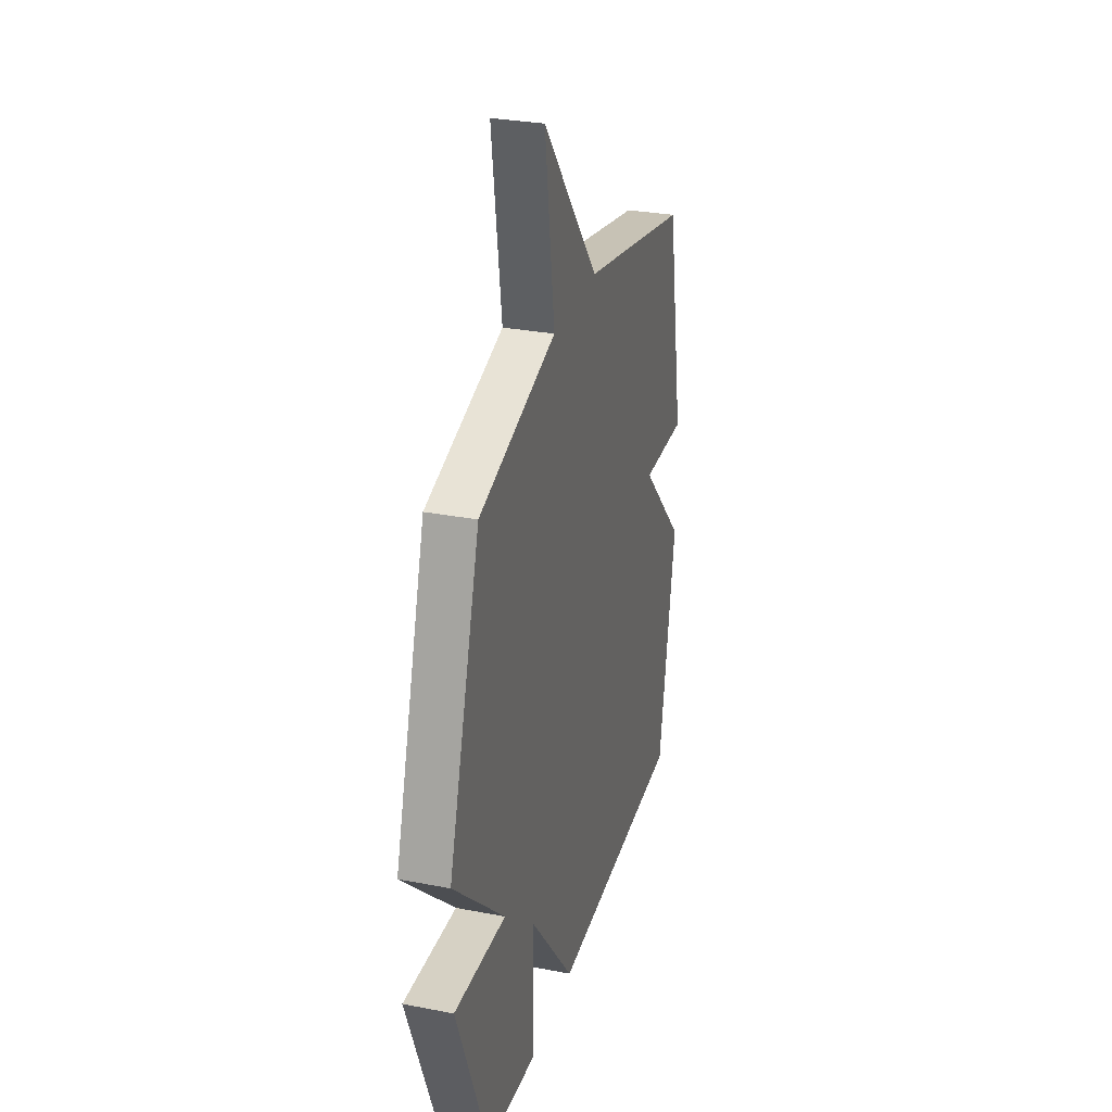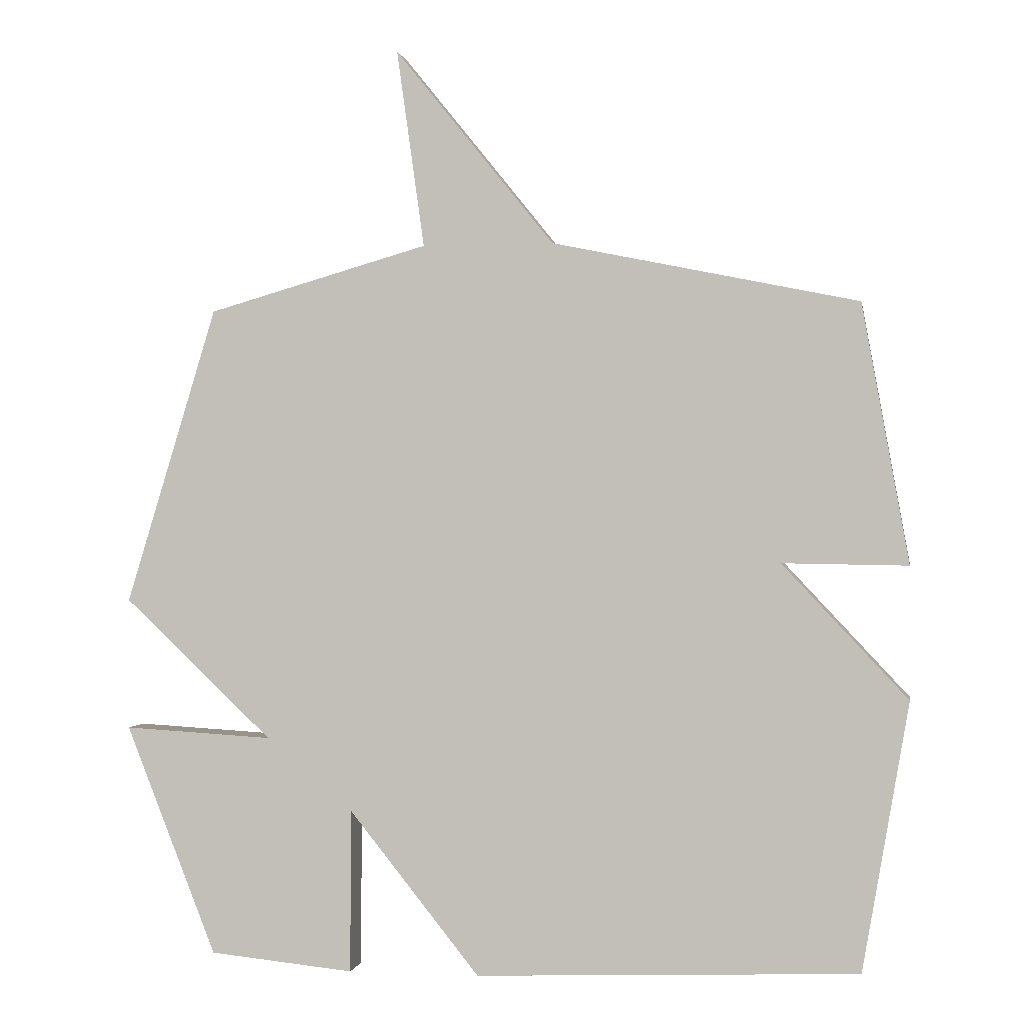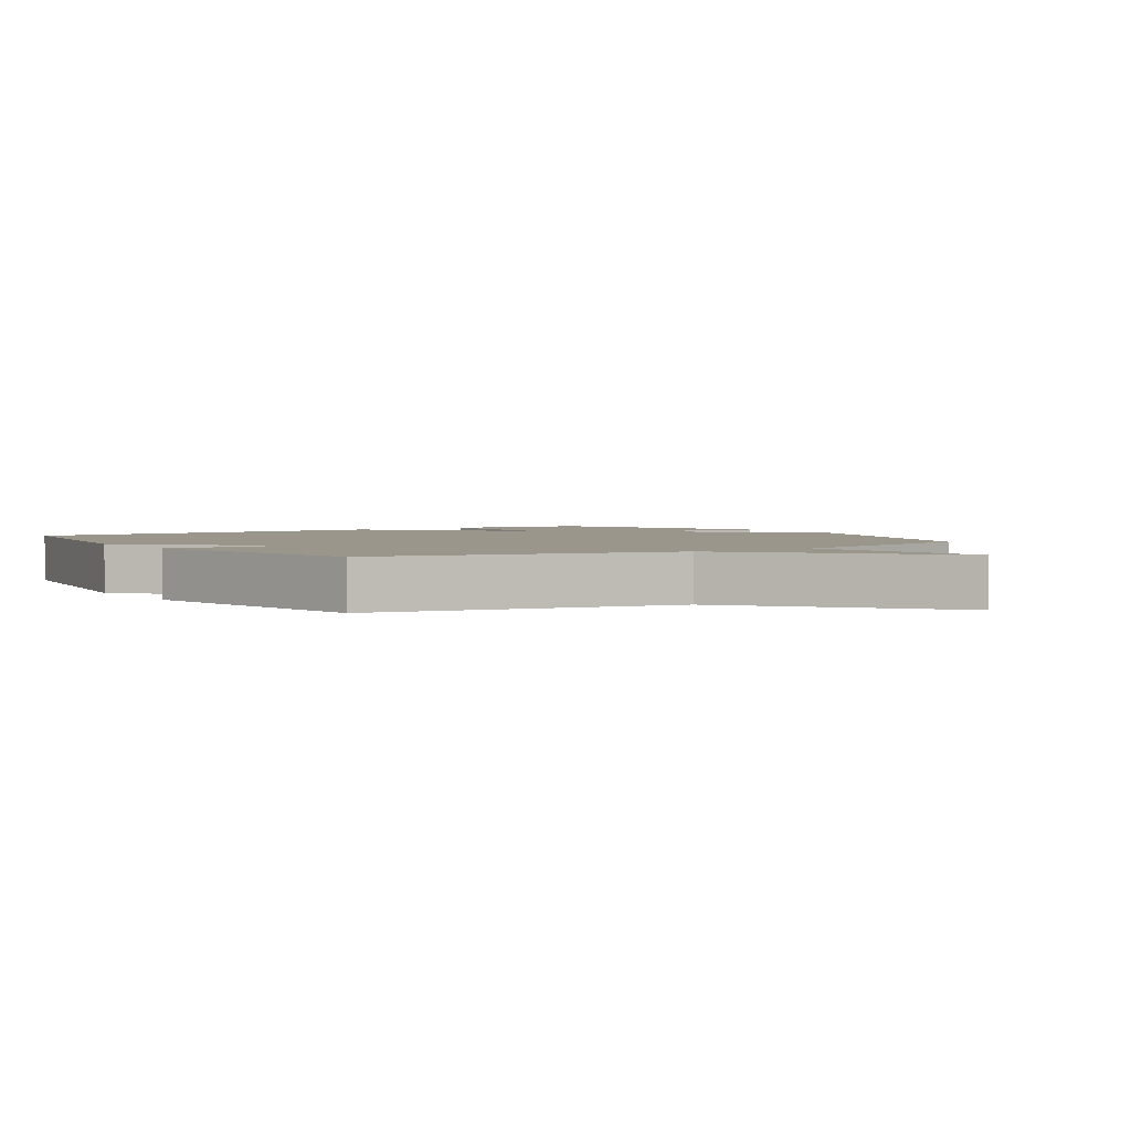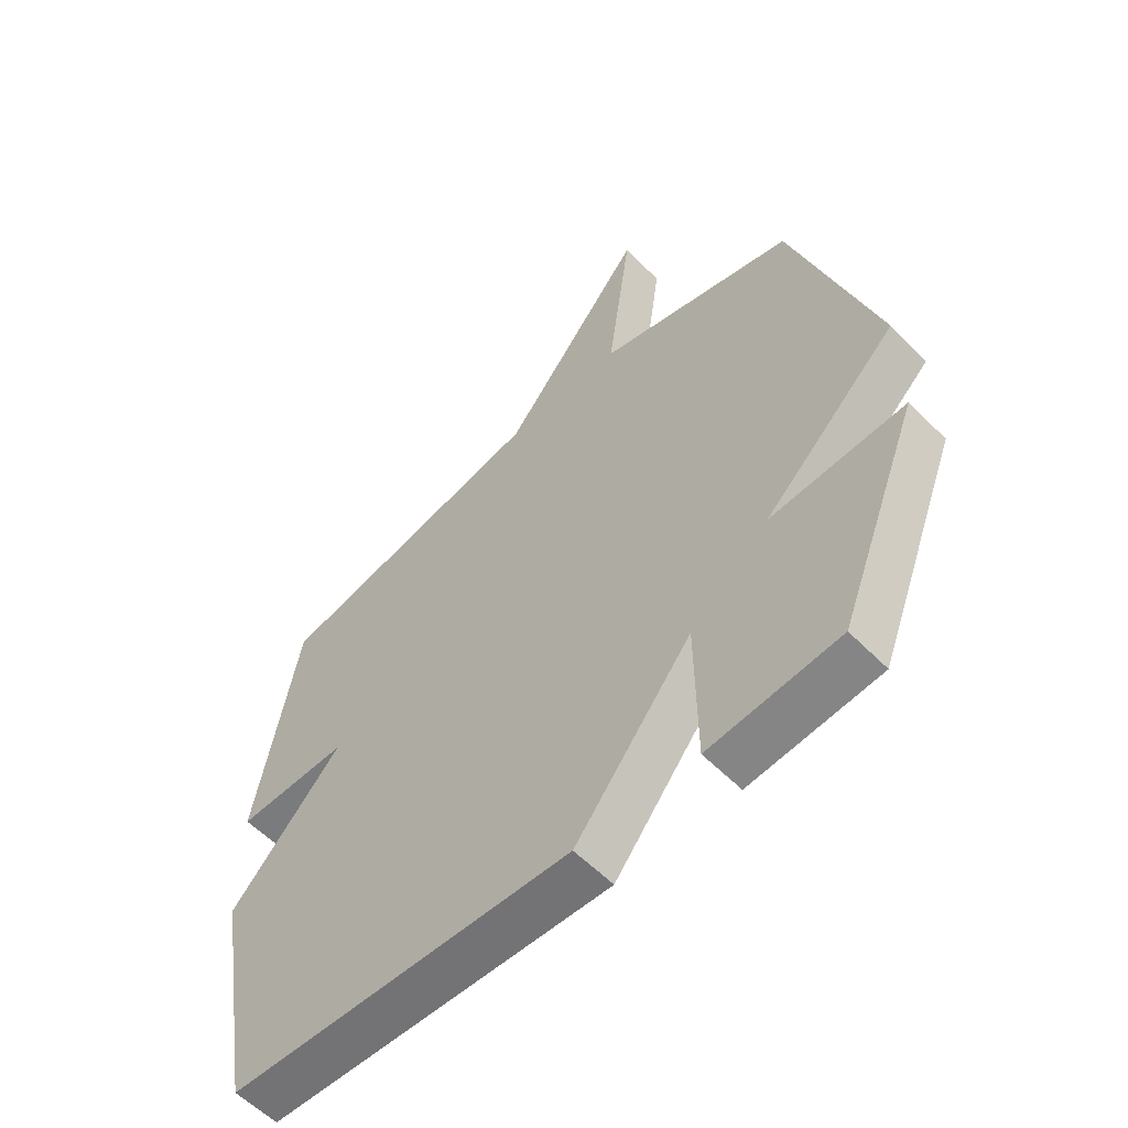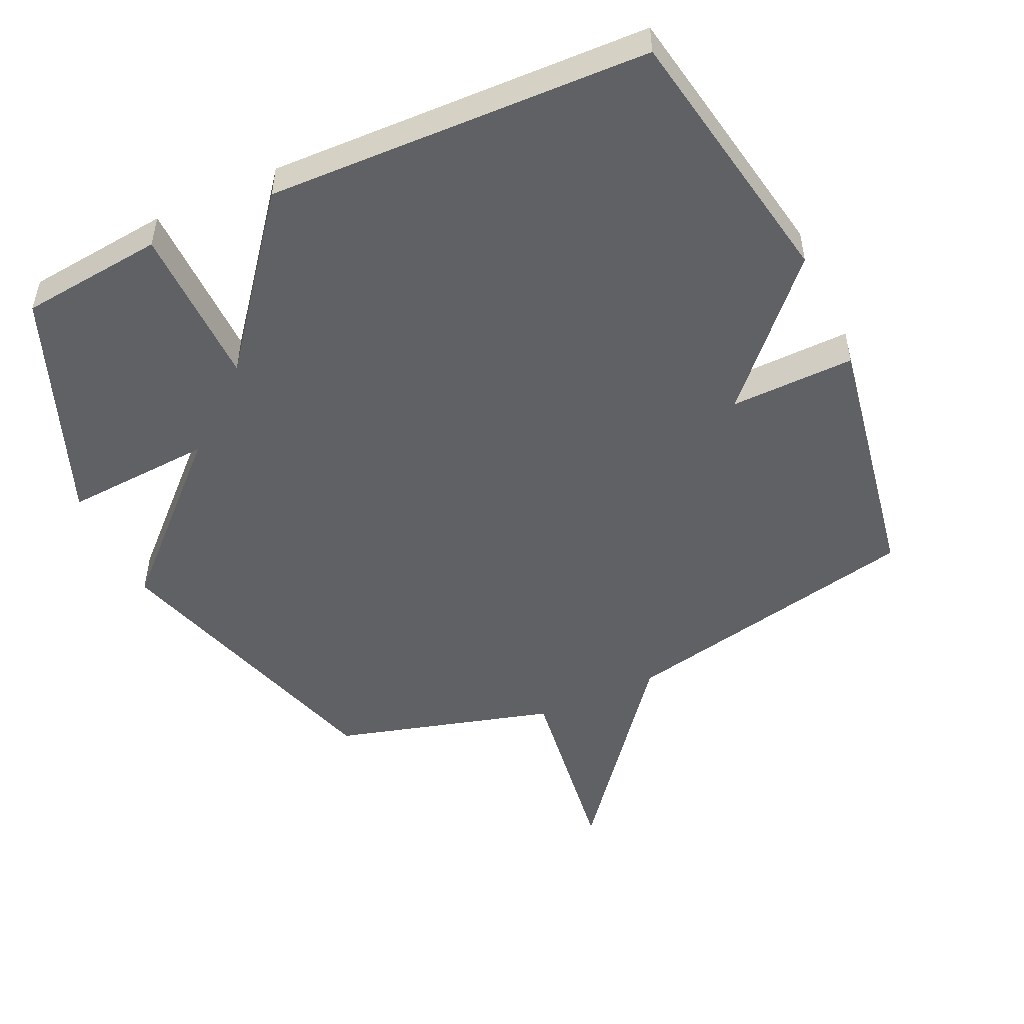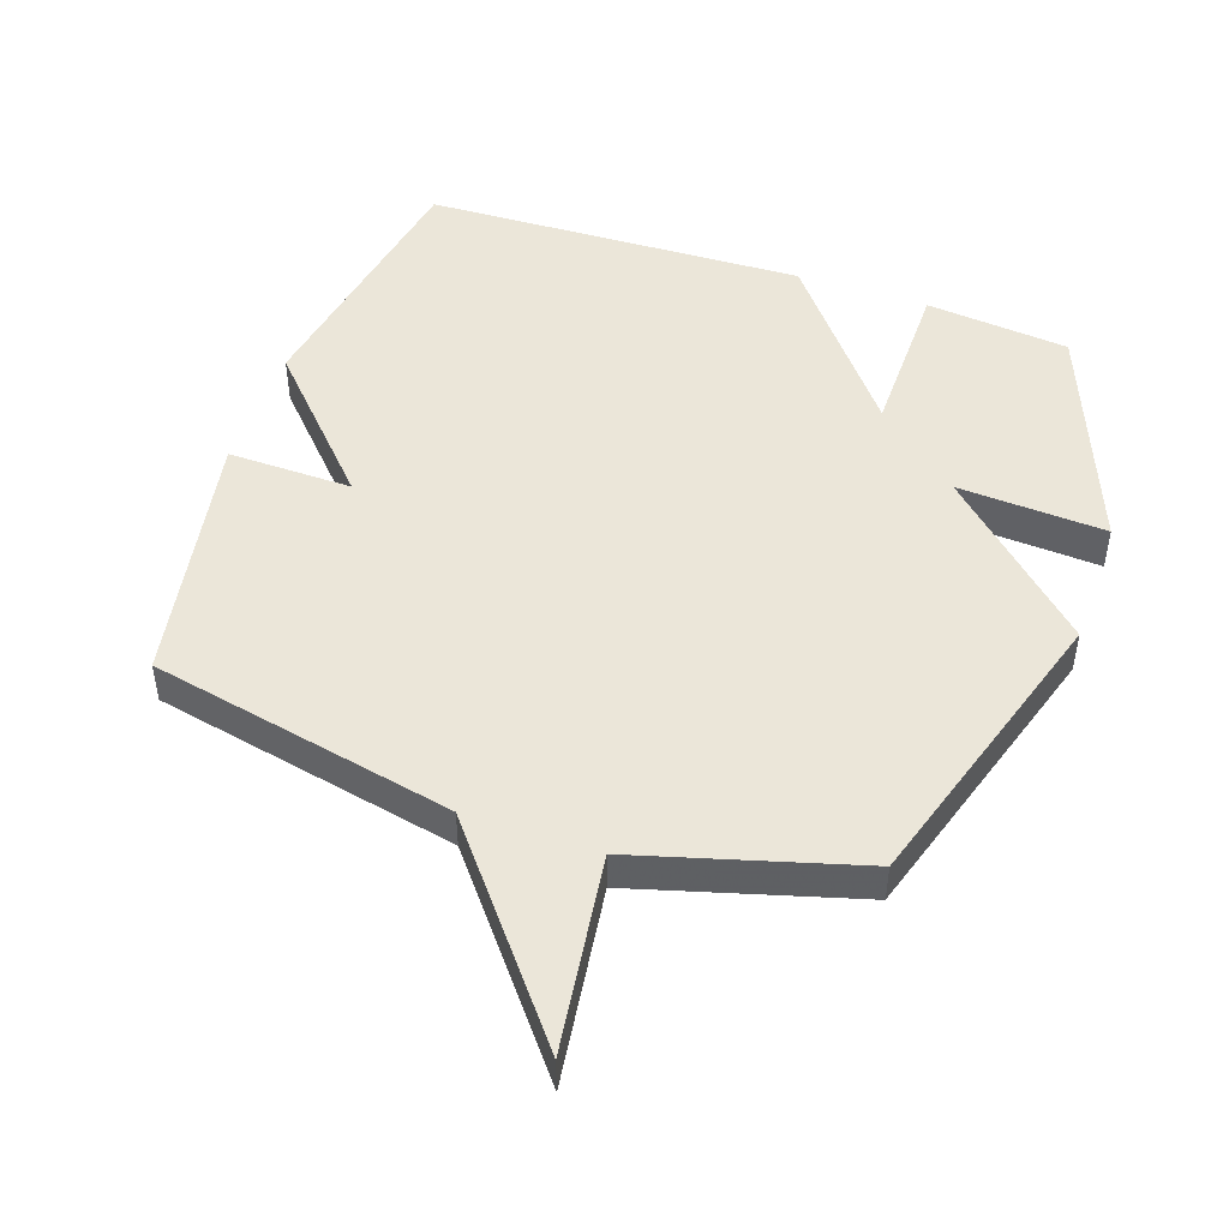
<metadata>
{"format":"obj","ext":"obj","renderer":"f3d","projection":"perspective","resolution":1024,"background":"white","views":[{"elev":29.8,"azim":105.8,"up":"+Z"},{"elev":-0.2,"azim":-170.1,"up":"+Z"},{"elev":2.5,"azim":-33.5,"up":"+Y"},{"elev":-57.6,"azim":43.8,"up":"+Z"},{"elev":-50.1,"azim":-154.9,"up":"+Y"},{"elev":48.0,"azim":19.1,"up":"+Y"}]}
</metadata>
<code>
v -0.5 0.07 -0.5
v -0.571 0.07 -0.093
v -0.381 0.07 0.11
v -0.571 0.07 0.107
v -0.5 0.07 0.5
v -0.035 0.07 0.596
v 0.207 0.07 0.896
v 0.165 0.07 0.596
v 0.5 0.07 0.5
v 0.638 0.07 0.049
v 0.412 0.07 -0.164
v 0.638 0.07 -0.151
v 0.5 0.07 -0.5
v 0.281 0.07 -0.522
v 0.279 0.07 -0.275
v 0.081 0.07 -0.522
v -0.5 0 -0.5
v -0.571 0 -0.093
v -0.381 0 0.11
v -0.571 0 0.107
v -0.5 0 0.5
v -0.035 0 0.596
v 0.207 0 0.896
v 0.165 0 0.596
v 0.5 0 0.5
v 0.638 0 0.049
v 0.412 0 -0.164
v 0.638 0 -0.151
v 0.5 0 -0.5
v 0.281 0 -0.522
v 0.279 0 -0.275
v 0.081 0 -0.522
f 1 2 3
f 16 1 3
f 15 16 3
f 13 14 15
f 12 13 15
f 11 12 15
f 11 15 3
f 10 11 3
f 9 10 3
f 8 9 3
f 6 7 8 3
f 3 4 5 6
f 19 18 17
f 19 17 32
f 19 32 31
f 31 30 29
f 31 29 28
f 31 28 27
f 19 31 27
f 19 27 26
f 19 26 25
f 19 25 24
f 19 24 23 22
f 22 21 20 19
f 1 17 18 2
f 2 18 19 3
f 3 19 20 4
f 4 20 21 5
f 5 21 22 6
f 6 22 23 7
f 7 23 24 8
f 8 24 25 9
f 9 25 26 10
f 10 26 27 11
f 11 27 28 12
f 12 28 29 13
f 13 29 30 14
f 14 30 31 15
f 15 31 32 16
f 16 32 17 1

</code>
